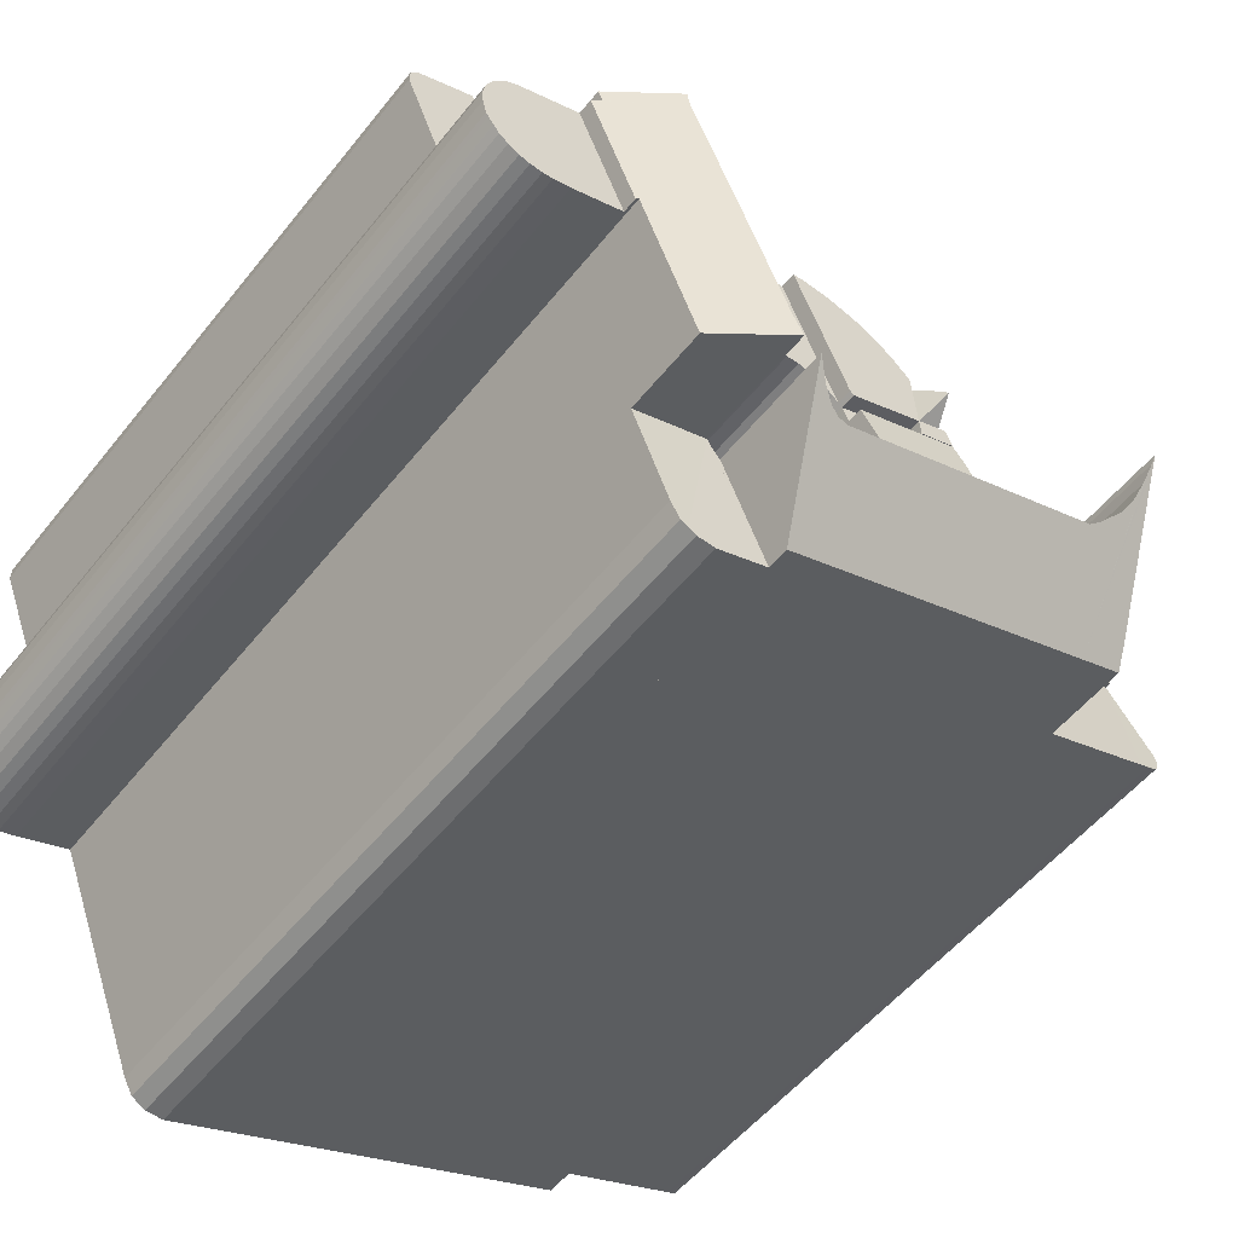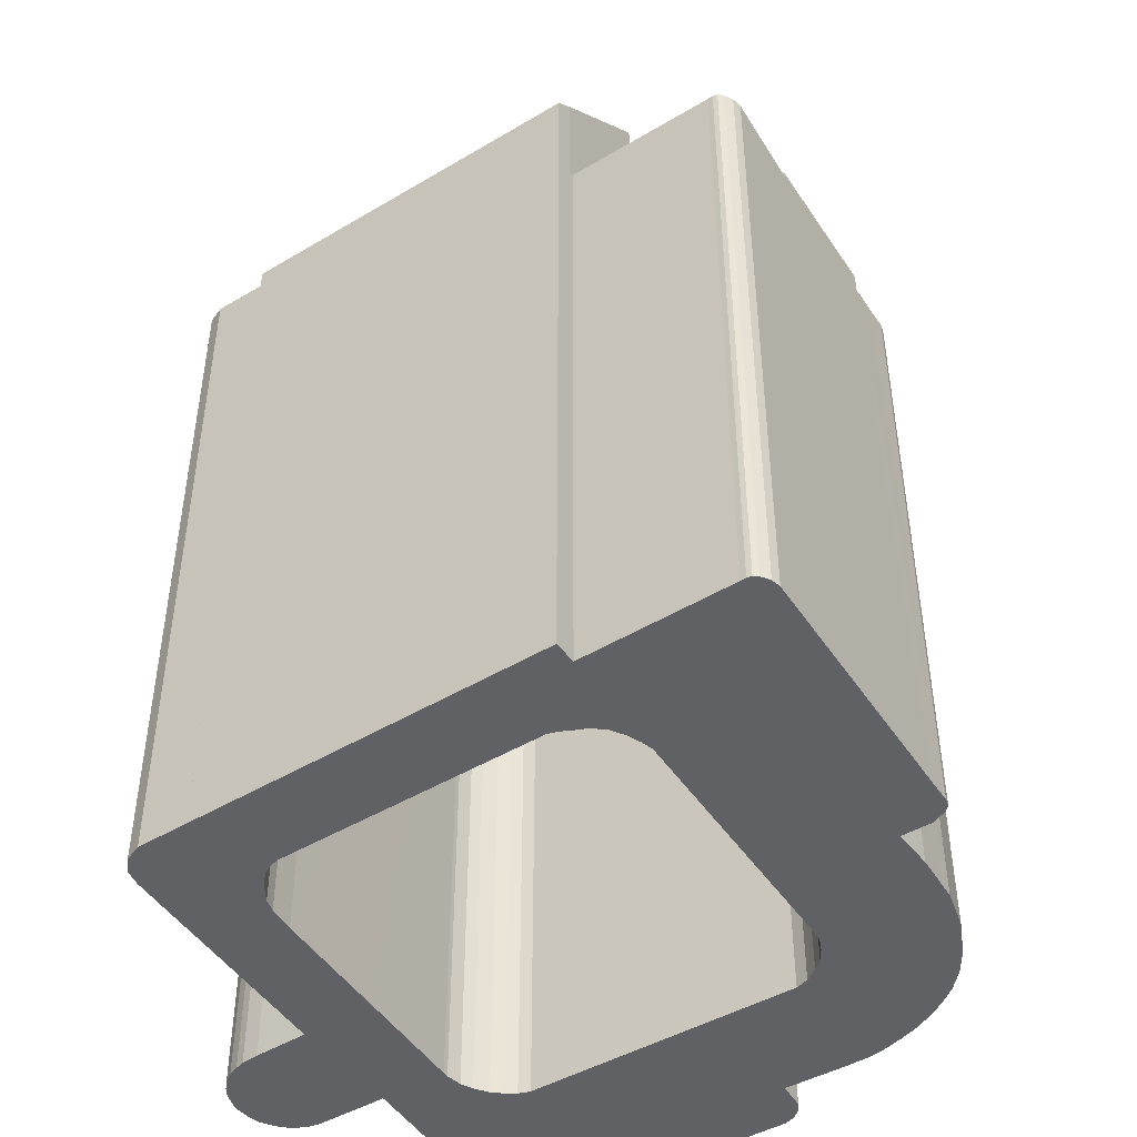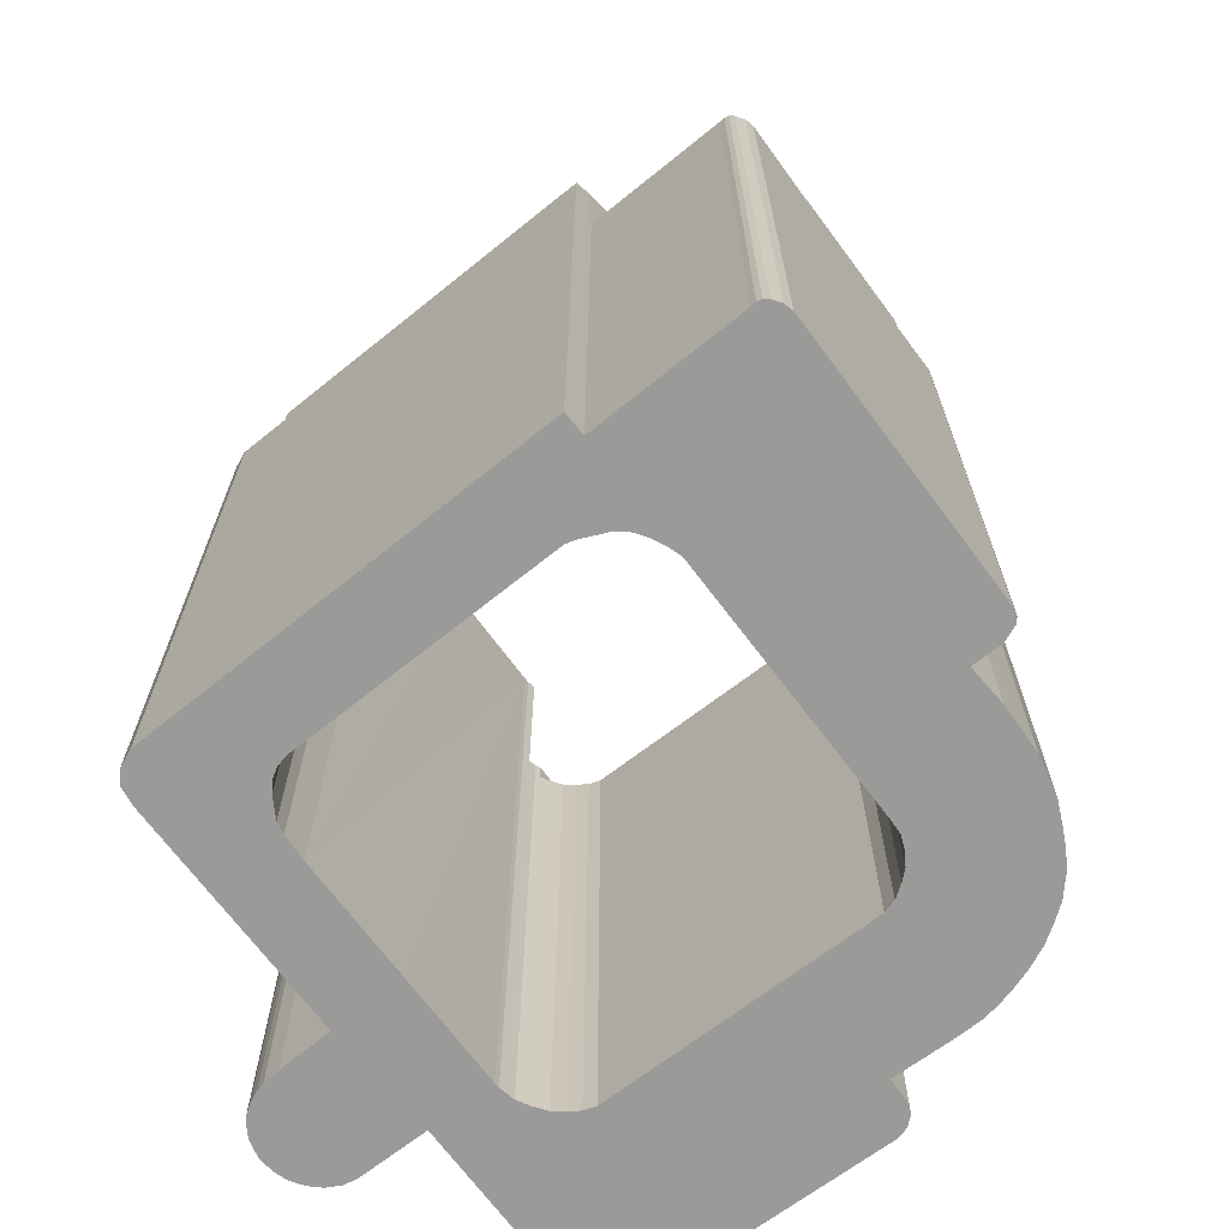
<metadata>
{"format":"obj","ext":"obj","renderer":"f3d","projection":"perspective","resolution":1024,"background":"white","views":[{"elev":-52.8,"azim":142.6,"up":"+Z"},{"elev":-47.3,"azim":-126.3,"up":"+Y"},{"elev":-69.2,"azim":-121.5,"up":"+Y"}]}
</metadata>
<code>
v  10.93 31.04 19
v  14.54 31.04 14.38
v  10.7 31.05 15.92
v  11.13 31.04 19.2
v  11.89 31.04 19.88
v  12.64 31.04 20.42
v  13.68 31.04 20.95
v  14.55 31.04 14.41
v  14.73 31.04 14.59
v  14.62 31.04 21.22
v  17.46 31.04 21.46
v  15.53 31.04 21.42
v  16.71 31.04 21.5
v  14.73 -8.934e-16 14.59
v  14.55 -8.821e-16 14.41
v  14.54 -8.808e-16 14.38
v  10.7 -9.747e-16 15.92
v  10.93 -1.164e-15 19
v  11.13 -1.176e-15 19.2
v  11.89 -1.217e-15 19.88
v  12.64 -1.25e-15 20.42
v  13.68 -1.283e-15 20.95
v  14.62 -1.299e-15 21.22
v  15.53 -1.312e-15 21.42
v  16.71 -1.316e-15 21.5
v  17.46 -1.314e-15 21.46
v  34.93 38.38 -0.171
v  36.18 38.38 -0.425
v  35.73 38.38 -0.388
v  33.53 38.38 0.313
v  36.73 38.38 -0.402
v  32.57 38.38 0.648
v  34.63 38.38 5.766
v  37.21 38.38 -0.29
v  37.7 38.38 -0.024
v  38.11 38.38 0.289
v  38.35 38.38 0.61
v  38.38 38.38 0.645
v  38.6 38.38 0.964
v  38.71 38.38 1.146
v  38.88 38.38 1.837
v  38.89 38.38 1.957
v  38.93 38.38 2.467
v  38.78 38.38 3.157
v  38.48 38.38 3.825
v  37.99 38.38 4.377
v  37.5 38.38 4.678
v  36.96 38.38 4.89
v  35.63 38.38 5.391
v  34.63 -3.531e-16 5.766
v  35.63 -3.301e-16 5.391
v  36.96 -2.994e-16 4.89
v  37.5 -2.864e-16 4.678
v  37.99 -2.68e-16 4.377
v  38.48 -2.342e-16 3.825
v  38.78 -1.933e-16 3.157
v  38.93 -1.511e-16 2.467
v  38.88 -1.125e-16 1.837
v  38.89 -1.198e-16 1.957
v  38.71 -7.017e-17 1.146
v  37.21 1.776e-17 -0.29
v  37.7 1.47e-18 -0.024
v  38.6 -5.903e-17 0.964
v  38.38 -3.949e-17 0.645
v  38.11 -1.77e-17 0.289
v  38.35 -3.735e-17 0.61
v  36.73 2.462e-17 -0.402
v  36.18 2.602e-17 -0.425
v  35.73 2.376e-17 -0.388
v  34.93 1.047e-17 -0.171
v  32.57 -3.968e-17 0.648
v  33.53 -1.917e-17 0.313
v  4.143 30.25 10.62
v  6.822 30.25 13.02
v  5.62 30.25 10.06
v  4.643 30.25 11.86
v  5.052 30.25 12.91
v  5.871 30.25 13.38
v  5.266 30.25 13.22
v  5.563 30.25 13.37
v  5.052 -7.906e-16 12.91
v  5.266 -8.093e-16 13.22
v  5.563 -8.184e-16 13.37
v  5.871 -8.19e-16 13.38
v  6.822 -7.969e-16 13.02
v  5.62 -6.158e-16 10.06
v  4.143 -6.5e-16 10.62
v  4.643 -7.261e-16 11.86
v  5.62 31.01 10.06
v  10.39 31.4 11.66
v  10.15 31.01 8.337
v  6.822 31.4 13.02
v  6.377 31.38 13.39
v  5.871 31.4 13.38
v  6.897 31.38 13.2
v  7.742 31.37 12.88
v  8.328 31.14 14.71
v  8.756 31.01 15.7
v  13.02 31.4 10.66
v  10.64 31.01 14.98
v  14.2 31.01 13.63
v  7.742 -7.89e-16 12.88
v  8.328 -9.009e-16 14.71
v  8.756 -9.612e-16 15.7
v  14.2 -8.348e-16 13.63
v  10.64 -9.174e-16 14.98
v  6.377 -8.201e-16 13.39
v  6.897 -8.082e-16 13.2
v  13.02 -6.529e-16 10.66
v  10.39 -7.14e-16 11.66
v  10.15 -5.105e-16 8.337
v  24.65 30.25 21.37
v  23.75 30.25 20.88
v  24.1 30.25 21.18
v  23.22 30.25 19.67
v  25.18 30.25 21.33
v  35.01 30.25 17.39
v  16.87 30.25 15.68
v  17.51 30.25 15.63
v  29.98 30.25 10.85
v  30.44 30.25 10.48
v  30.78 30.25 9.998
v  31.11 30.25 9.441
v  31.29 30.25 8.683
v  31.34 30.25 8.298
v  15.57 30.25 15.29
v  20.5 30.25 20.77
v  16.14 30.25 15.5
v  17.61 30.25 21.46
v  14.73 30.25 14.59
v  17.46 30.25 21.46
v  18.5 30.25 21.37
v  19.32 30.25 21.21
v  15 30.25 14.87
v  25.18 -1.306e-15 21.33
v  35.01 -1.065e-15 17.39
v  17.61 -1.314e-15 21.46
v  18.5 -1.309e-15 21.37
v  19.32 -1.298e-15 21.21
v  20.5 -1.272e-15 20.77
v  23.22 -1.204e-15 19.67
v  24.65 -1.308e-15 21.37
v  24.1 -1.297e-15 21.18
v  31.34 -5.081e-16 8.298
v  31.29 -5.317e-16 8.683
v  31.11 -5.781e-16 9.441
v  30.78 -6.122e-16 9.998
v  30.44 -6.415e-16 10.48
v  29.98 -6.642e-16 10.85
v  17.51 -9.574e-16 15.63
v  16.87 -9.6e-16 15.68
v  16.14 -9.49e-16 15.5
v  15.57 -9.36e-16 15.29
v  15 -9.106e-16 14.87
v  23.75 -1.278e-15 20.88
v  10.15 30.25 8.337
v  3.038 30.25 3.699
v  9.562 30.25 1.621
v  9.478 30.25 1.411
v  9.586 30.25 1.952
v  13.02 30.25 10.66
v  10.39 30.25 11.66
v  3.038 -2.265e-16 3.699
v  9.586 -1.195e-16 1.952
v  9.562 -9.926e-17 1.621
v  9.478 -8.64e-17 1.411
v  23.83 36.18 -10.3
v  25.59 40.64 -5.569
v  25.82 40.86 -5.384
v  25.13 40.21 -5.928
v  24.53 39.78 -6.22
v  24.06 39.58 -6.304
v  23.52 39.48 -6.232
v  9.174 36.2 -5.08
v  11.33 39.52 -1.855
v  10.93 39.65 -1.547
v  10.53 39.88 -1.134
v  10.1 40.1 -0.712
v  9.74 40.51 -0.094
v  9.587 41.03 0.592
v  9.577 41.07 0.637
v  9.54 41.63 1.321
v  9.478 41.68 1.411
v  7.486 36.94 -3.591
v  7.213 36.2 -4.381
v  9.545 41.68 1.387
v  9.562 41.88 1.621
v  7.486 2.199e-16 -3.591
v  7.213 2.683e-16 -4.381
v  9.54 -8.089e-17 1.321
v  9.545 -8.493e-17 1.387
v  9.577 -3.9e-17 0.637
v  9.74 5.756e-18 -0.094
v  9.587 -3.625e-17 0.592
v  25.82 3.297e-16 -5.384
v  23.83 6.31e-16 -10.3
v  10.1 4.36e-17 -0.712
v  10.53 6.944e-17 -1.134
v  10.93 9.473e-17 -1.547
v  11.33 1.136e-16 -1.855
v  23.52 3.816e-16 -6.232
v  24.06 3.86e-16 -6.304
v  24.53 3.809e-16 -6.22
v  25.13 3.63e-16 -5.928
v  25.59 3.41e-16 -5.569
v  9.174 3.111e-16 -5.08
v  10.64 30.25 14.98
v  14.25 30.25 13.77
v  14.2 30.25 13.63
v  14.54 30.25 14.38
v  10.7 30.25 15.92
v  14.25 -8.43e-16 13.77
v  3.038 31.26 3.699
v  4.143 31.26 10.62
v  5.62 31.26 10.06
v  1.569 31.26 4.222
v  1.569 -2.585e-16 4.222
v  26.38 40.66 -4.596
v  32.17 39.11 -0.014
v  29.84 39.1 -5.824
v  26.84 40.64 -3.601
v  28.81 40.64 1.26
v  32.45 39.11 0.69
v  34.63 39.06 5.766
v  32.57 39.06 0.648
v  29.07 40.64 1.923
v  31.15 40.63 7.022
v  34.23 39.24 5.92
v  34.27 39.24 6.019
v  34.43 39.24 6.419
v  31.2 40.63 7.181
v  31.24 40.64 7.281
v  31.3 40.67 7.671
v  31.24 -4.458e-16 7.281
v  31.2 -4.397e-16 7.181
v  31.15 -4.3e-16 7.022
v  31.3 -4.697e-16 7.671
v  26.84 2.205e-16 -3.601
v  29.07 -1.177e-16 1.923
v  28.81 -7.715e-17 1.26
v  34.43 -3.93e-16 6.419
v  34.23 -3.625e-16 5.92
v  34.27 -3.686e-16 6.019
v  32.45 -4.225e-17 0.69
v  29.84 3.566e-16 -5.824
v  32.17 8.573e-19 -0.014
v  26.38 2.814e-16 -4.596
v  31.3 31.35 7.671
v  38.03 31.35 15.28
v  34.43 31.35 6.419
v  31.37 31.35 8.055
v  31.34 31.35 8.298
v  35.01 31.35 17.39
v  38.01 31.35 15.92
v  37.75 31.35 16.28
v  37.35 31.35 16.45
v  37.09 31.35 16.56
v  37.35 -1.007e-15 16.45
v  37.09 -1.014e-15 16.56
v  37.75 -9.966e-16 16.28
v  38.01 -9.749e-16 15.92
v  38.03 -9.357e-16 15.28
v  31.37 -4.932e-16 8.055
v  7.578 31.61 -3.325
v  3.038 30.99 3.699
v  9.478 30.99 1.411
v  1.114 31.61 -1.038
v  1.569 30.99 4.222
v  0.052 31.49 0.453
v  0.247 31.61 -0.693
v  0 31.54 1.931e-15
v  0.108 31.59 -0.448
v  7.486 31.65 -3.591
v  0.699 5.456e-17 -0.891
v  0.699 31.61 -0.891
v  1.114 6.356e-17 -1.038
v  7.578 2.036e-16 -3.325
v  0.448 4.972e-17 -0.812
v  0.448 31.62 -0.812
v  0.108 2.743e-17 -0.448
v  0 0 0
v  0.052 -2.774e-17 0.453
v  0.247 4.243e-17 -0.693
v  9.785 32.2 17.62
v  10.93 30.25 19
v  10.34 31.28 18.43
v  9.26 30.78 16.86
v  9.126 30.25 16.55
v  10.34 -1.129e-15 18.43
v  9.785 -1.079e-15 17.62
v  9.26 -1.032e-15 16.86
v  9.126 -1.013e-15 16.55
v  8.756 31.05 15.7
v  10.64 31.05 14.98
v  9.126 31.05 16.55
v  28.17 35.2 -9.995
v  26.38 35.18 -4.596
v  29.84 35.2 -5.824
v  27.73 35.2 -10.75
v  27.41 35.2 -10.93
v  27.05 35.2 -11.12
v  26.21 35.2 -11.15
v  23.83 35.2 -10.3
v  26.3 35.18 -4.769
v  26.23 35.18 -4.866
v  25.95 35.18 -5.275
v  25.82 35.18 -5.384
v  25.95 3.23e-16 -5.275
v  26.3 2.92e-16 -4.769
v  26.23 2.98e-16 -4.866
v  28.17 6.12e-16 -9.995
v  27.73 6.584e-16 -10.75
v  27.05 6.81e-16 -11.12
v  27.41 6.69e-16 -10.93
v  26.21 6.829e-16 -11.15
g defaultobject
f 1 2 3
f 2 1 4
f 2 4 5
f 2 5 6
f 2 6 7
f 2 7 8
f 8 7 9
f 9 7 10
f 9 10 11
f 11 10 12
f 11 12 13
f 14 8 9
f 8 14 15
f 15 2 8
f 2 15 16
f 2 17 3
f 17 2 16
f 17 1 3
f 1 17 18
f 18 4 1
f 4 18 19
f 19 5 4
f 5 19 20
f 20 6 5
f 6 20 21
f 21 7 6
f 7 21 22
f 22 10 7
f 10 22 23
f 23 12 10
f 12 23 24
f 24 13 12
f 13 24 25
f 25 11 13
f 11 25 26
f 26 9 11
f 9 26 14
f 25 14 26
f 14 25 24
f 14 24 23
f 14 23 22
f 14 22 21
f 14 21 20
f 14 20 19
f 14 19 18
f 14 18 17
f 14 17 15
f 15 17 16
f 27 28 29
f 28 27 30
f 28 30 31
f 31 30 32
f 31 32 33
f 31 33 34
f 34 33 35
f 35 33 36
f 36 33 37
f 37 33 38
f 38 33 39
f 39 33 40
f 40 33 41
f 41 33 42
f 42 33 43
f 43 33 44
f 44 33 45
f 45 33 46
f 46 33 47
f 47 33 48
f 48 33 49
f 50 49 33
f 49 50 48
f 48 50 47
f 47 50 51
f 47 51 52
f 47 52 53
f 53 46 47
f 46 53 54
f 54 45 46
f 45 54 55
f 55 44 45
f 44 55 56
f 56 43 44
f 43 56 57
f 57 42 43
f 42 57 41
f 41 57 58
f 58 57 59
f 58 40 41
f 40 58 60
f 61 35 62
f 35 61 34
f 60 39 40
f 39 60 63
f 63 38 39
f 38 63 64
f 64 37 38
f 37 64 36
f 36 64 65
f 65 64 66
f 65 35 36
f 35 65 62
f 61 31 34
f 31 61 67
f 67 28 31
f 28 67 68
f 68 29 28
f 29 68 69
f 69 27 29
f 27 69 70
f 70 30 27
f 30 70 32
f 32 70 71
f 71 70 72
f 71 33 32
f 33 71 50
f 72 50 71
f 50 72 70
f 50 70 69
f 50 69 68
f 50 68 67
f 50 67 61
f 50 61 62
f 50 62 65
f 50 65 66
f 50 66 64
f 50 64 63
f 50 63 60
f 50 60 58
f 50 58 51
f 51 58 59
f 51 59 57
f 51 57 52
f 52 57 56
f 52 56 53
f 53 56 55
f 53 55 54
f 73 74 75
f 74 73 76
f 74 76 77
f 74 77 78
f 78 77 79
f 78 79 80
f 81 79 77
f 79 81 82
f 82 80 79
f 80 82 83
f 83 78 80
f 78 83 84
f 84 74 78
f 74 84 85
f 85 75 74
f 75 85 86
f 86 73 75
f 73 86 87
f 76 81 77
f 81 76 73
f 81 73 88
f 88 73 87
f 82 84 83
f 84 82 85
f 85 82 81
f 85 81 88
f 85 88 86
f 86 88 87
f 89 90 91
f 90 89 92
f 93 92 94
f 92 93 95
f 92 95 90
f 90 95 96
f 90 96 97
f 90 97 98
f 90 98 99
f 99 98 100
f 99 100 101
f 102 97 96
f 97 102 103
f 89 85 92
f 85 89 86
f 103 98 97
f 98 103 104
f 104 100 98
f 100 104 101
f 101 104 105
f 105 104 106
f 84 93 94
f 93 84 107
f 107 95 93
f 95 107 96
f 96 107 102
f 102 107 108
f 101 109 99
f 109 101 105
f 110 91 90
f 91 110 111
f 109 90 99
f 90 109 110
f 111 89 91
f 89 111 86
f 85 94 92
f 94 85 84
f 102 104 103
f 104 102 106
f 85 107 84
f 107 85 108
f 111 85 86
f 85 111 108
f 108 111 102
f 102 111 106
f 106 111 110
f 110 105 106
f 105 110 109
f 112 113 114
f 113 112 115
f 115 112 116
f 115 116 117
f 115 117 118
f 118 117 119
f 119 117 120
f 120 117 121
f 121 117 122
f 122 117 123
f 123 117 124
f 124 117 125
f 115 126 127
f 126 115 128
f 128 115 118
f 129 130 131
f 130 129 132
f 130 132 133
f 130 133 127
f 130 127 134
f 134 127 126
f 135 117 116
f 117 135 136
f 26 129 131
f 129 26 137
f 137 132 129
f 132 137 138
f 138 133 132
f 133 138 139
f 139 127 133
f 127 139 140
f 140 115 127
f 115 140 141
f 142 116 112
f 116 142 135
f 143 112 114
f 112 143 142
f 136 125 117
f 125 136 144
f 144 124 125
f 124 144 145
f 145 123 124
f 123 145 146
f 14 131 130
f 131 14 26
f 146 122 123
f 122 146 147
f 147 121 122
f 121 147 148
f 148 120 121
f 120 148 149
f 149 119 120
f 119 149 150
f 150 118 119
f 118 150 151
f 151 128 118
f 128 151 152
f 152 126 128
f 126 152 153
f 153 134 126
f 134 153 154
f 154 130 134
f 130 154 14
f 141 113 115
f 113 141 155
f 155 114 113
f 114 155 143
f 14 137 26
f 137 14 138
f 138 14 139
f 139 14 140
f 140 14 154
f 140 154 153
f 140 153 152
f 140 152 141
f 141 152 151
f 141 151 150
f 141 150 149
f 141 149 135
f 135 149 136
f 136 149 148
f 136 148 147
f 136 147 146
f 136 146 145
f 136 145 144
f 141 143 155
f 143 141 142
f 142 141 135
f 75 156 157
f 157 158 159
f 158 157 160
f 160 157 156
f 160 156 161
f 161 156 162
f 86 156 75
f 156 86 111
f 110 161 162
f 161 110 109
f 111 162 156
f 162 111 110
f 163 75 157
f 75 163 86
f 109 160 161
f 160 109 164
f 164 158 160
f 158 164 165
f 165 159 158
f 159 165 166
f 166 157 159
f 157 166 163
f 165 163 166
f 163 165 164
f 163 164 111
f 111 164 109
f 111 109 110
f 86 163 111
f 167 168 169
f 168 167 170
f 170 167 171
f 171 167 172
f 172 167 173
f 173 167 174
f 173 174 175
f 175 174 176
f 176 174 177
f 177 174 178
f 178 174 179
f 179 174 180
f 180 174 181
f 181 174 182
f 182 174 183
f 183 174 184
f 184 174 185
f 186 183 187
f 183 186 182
f 183 165 187
f 165 183 184
f 165 184 188
f 165 188 166
f 185 188 184
f 188 185 189
f 165 186 187
f 186 165 182
f 182 165 190
f 190 165 191
f 190 181 182
f 181 190 192
f 192 180 181
f 180 192 179
f 179 192 193
f 193 192 194
f 195 167 169
f 167 195 196
f 193 178 179
f 178 193 197
f 197 177 178
f 177 197 198
f 198 176 177
f 176 198 199
f 199 175 176
f 175 199 200
f 200 173 175
f 173 200 201
f 173 202 172
f 202 173 201
f 172 203 171
f 203 172 202
f 171 204 170
f 204 171 203
f 168 195 169
f 195 168 170
f 195 170 204
f 195 204 205
f 196 174 167
f 174 196 185
f 185 196 189
f 189 196 206
f 196 202 206
f 202 196 203
f 203 196 204
f 204 196 205
f 205 196 195
f 206 202 201
f 206 201 200
f 206 200 199
f 206 199 198
f 206 198 189
f 189 198 197
f 189 197 193
f 189 193 194
f 189 194 188
f 188 194 192
f 188 192 190
f 188 190 166
f 166 190 191
f 166 191 165
f 207 208 209
f 208 207 210
f 210 207 211
f 17 210 211
f 210 17 16
f 212 210 16
f 210 212 208
f 105 208 212
f 105 209 208
f 105 207 209
f 207 105 106
f 106 211 207
f 211 106 17
f 106 16 17
f 16 106 212
f 212 106 105
f 213 214 215
f 214 213 216
f 217 214 216
f 214 217 87
f 87 215 214
f 215 87 86
f 86 213 215
f 213 86 163
f 163 216 213
f 216 163 217
f 163 87 217
f 87 163 86
f 218 219 220
f 219 218 221
f 219 221 222
f 219 222 223
f 223 224 225
f 224 223 222
f 224 222 226
f 224 226 227
f 224 227 228
f 228 227 229
f 229 227 230
f 230 227 231
f 230 231 232
f 230 232 233
f 231 234 232
f 234 231 227
f 234 227 235
f 235 227 236
f 232 237 233
f 237 232 234
f 238 222 221
f 222 238 226
f 226 238 227
f 227 238 239
f 227 239 236
f 239 238 240
f 237 230 233
f 230 237 241
f 242 224 228
f 224 242 50
f 241 229 230
f 229 241 228
f 228 241 242
f 242 241 243
f 50 225 224
f 225 50 71
f 244 219 223
f 219 244 220
f 220 244 245
f 245 244 246
f 225 244 223
f 244 225 71
f 220 247 218
f 247 220 245
f 247 221 218
f 221 247 238
f 246 247 245
f 247 246 238
f 238 246 240
f 240 246 244
f 240 244 239
f 239 244 71
f 239 71 50
f 239 50 236
f 236 50 242
f 236 242 243
f 236 243 235
f 235 243 241
f 235 241 234
f 234 241 237
f 248 249 250
f 249 248 251
f 249 251 252
f 249 252 253
f 249 253 254
f 254 253 255
f 255 253 256
f 256 253 257
f 257 258 256
f 258 257 253
f 258 253 259
f 259 253 136
f 260 256 258
f 260 255 256
f 260 254 255
f 254 260 261
f 261 249 254
f 249 261 262
f 262 250 249
f 250 262 241
f 241 248 250
f 248 241 237
f 237 251 248
f 251 237 263
f 263 252 251
f 252 263 144
f 144 253 252
f 253 144 136
f 262 237 241
f 237 262 263
f 263 262 144
f 144 262 136
f 136 262 261
f 136 261 260
f 136 260 258
f 136 258 259
f 264 265 266
f 265 264 267
f 265 267 268
f 268 267 269
f 269 267 270
f 269 270 271
f 271 270 272
f 266 273 264
f 267 274 275
f 274 267 264
f 274 264 276
f 276 264 277
f 275 278 279
f 278 275 274
f 280 271 272
f 271 280 281
f 281 269 271
f 269 281 282
f 282 268 269
f 268 282 217
f 188 264 273
f 264 188 277
f 217 265 268
f 265 217 266
f 266 217 166
f 166 217 163
f 266 188 273
f 188 266 166
f 278 270 279
f 270 278 283
f 283 272 270
f 272 283 280
f 281 217 282
f 217 281 280
f 217 280 163
f 163 280 283
f 163 283 278
f 163 278 274
f 163 274 276
f 163 276 277
f 163 277 166
f 166 277 188
f 284 285 211
f 285 284 286
f 287 211 288
f 211 287 284
f 287 286 284
f 286 287 289
f 289 287 290
f 290 287 291
f 289 285 286
f 285 289 18
f 288 291 287
f 291 288 292
f 18 211 285
f 211 18 17
f 17 288 211
f 288 17 292
f 289 17 18
f 17 289 290
f 17 290 291
f 17 291 292
f 293 3 294
f 3 293 295
f 104 295 293
f 295 104 292
f 292 3 295
f 3 292 17
f 17 294 3
f 294 17 106
f 106 293 294
f 293 106 104
f 106 292 104
f 292 106 17
f 296 297 298
f 297 296 299
f 297 299 300
f 297 300 301
f 297 301 302
f 297 302 303
f 297 303 304
f 304 303 305
f 305 303 306
f 306 303 307
f 196 307 303
f 307 196 195
f 195 306 307
f 306 195 308
f 308 305 306
f 305 308 304
f 304 308 309
f 309 308 310
f 309 297 304
f 297 309 247
f 297 245 298
f 245 297 247
f 245 296 298
f 296 245 311
f 311 299 296
f 299 311 312
f 312 300 299
f 300 312 301
f 301 312 313
f 313 312 314
f 315 303 302
f 303 315 196
f 301 315 302
f 315 301 313
f 314 315 313
f 315 314 312
f 315 312 311
f 315 311 196
f 196 311 245
f 196 245 195
f 195 245 308
f 308 245 309
f 309 245 247
f 308 309 310

</code>
